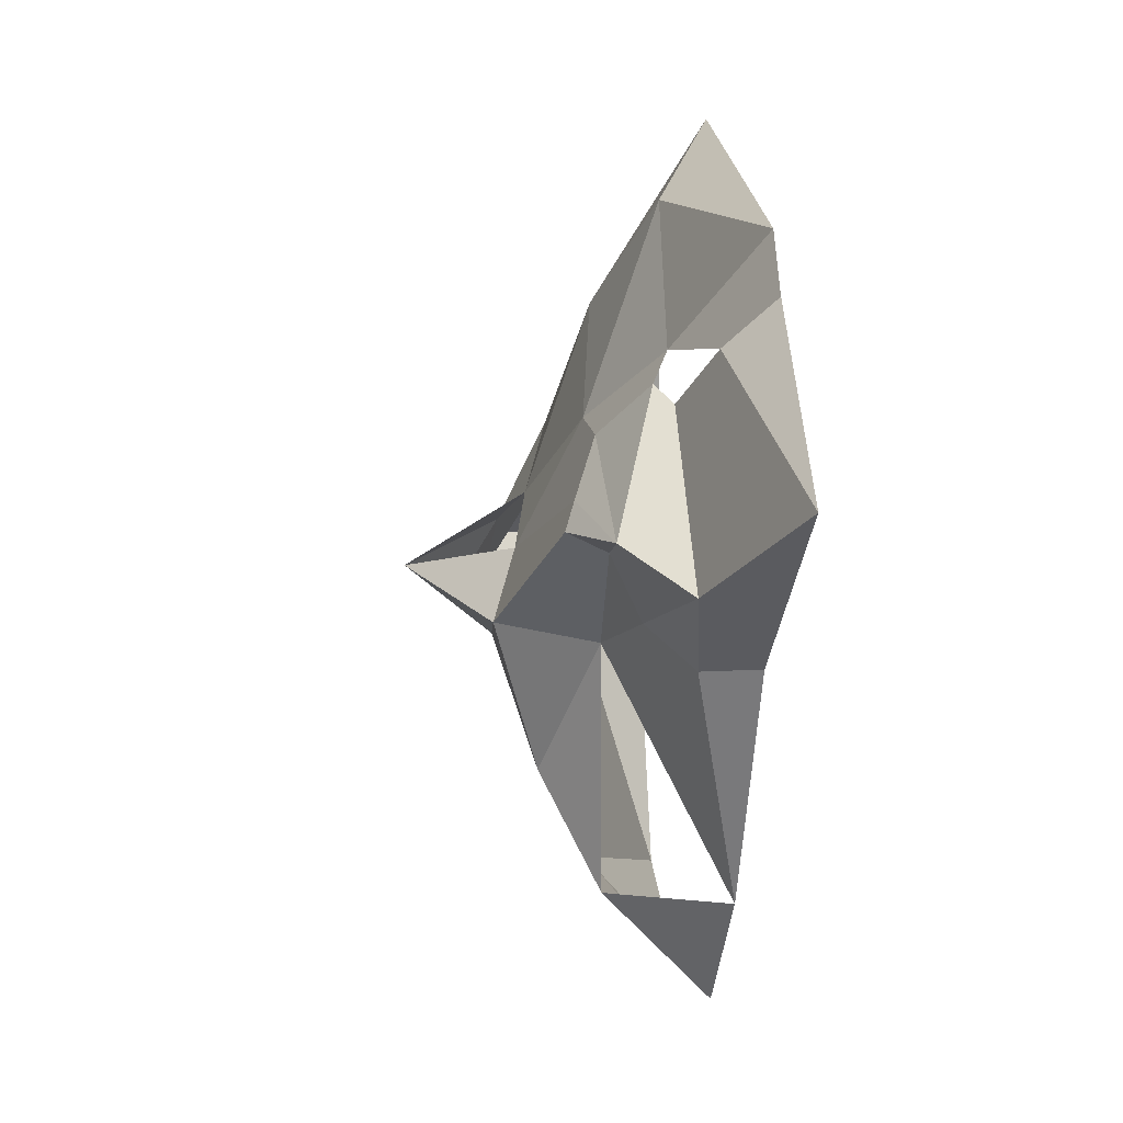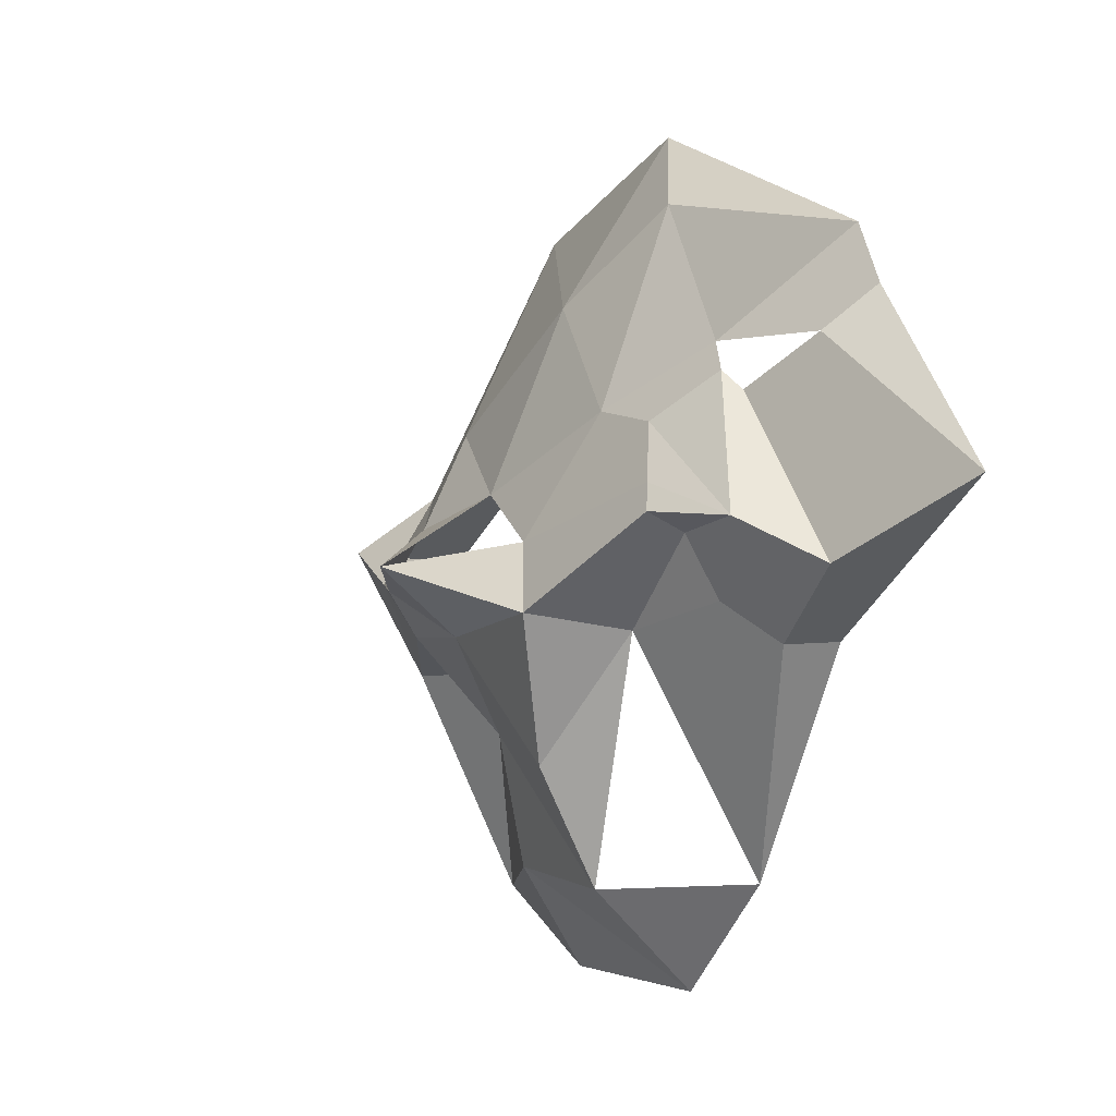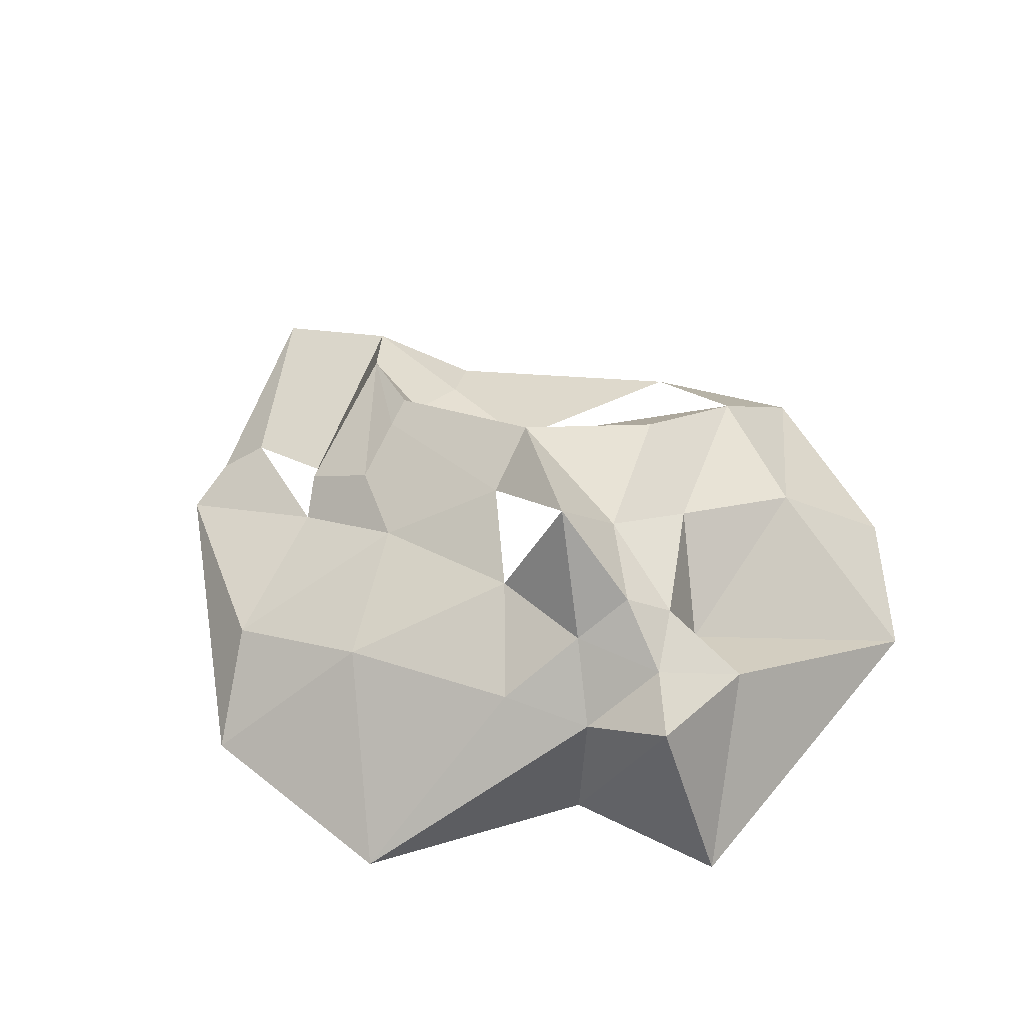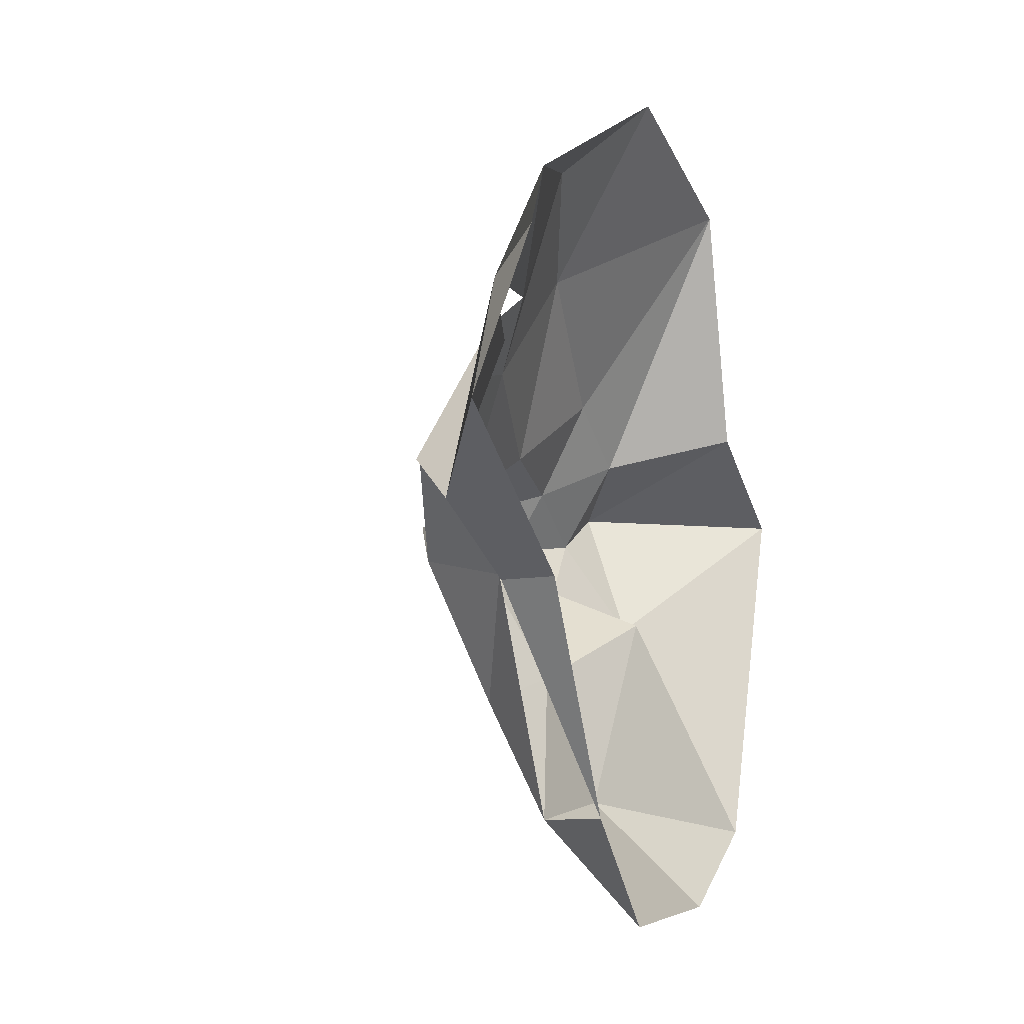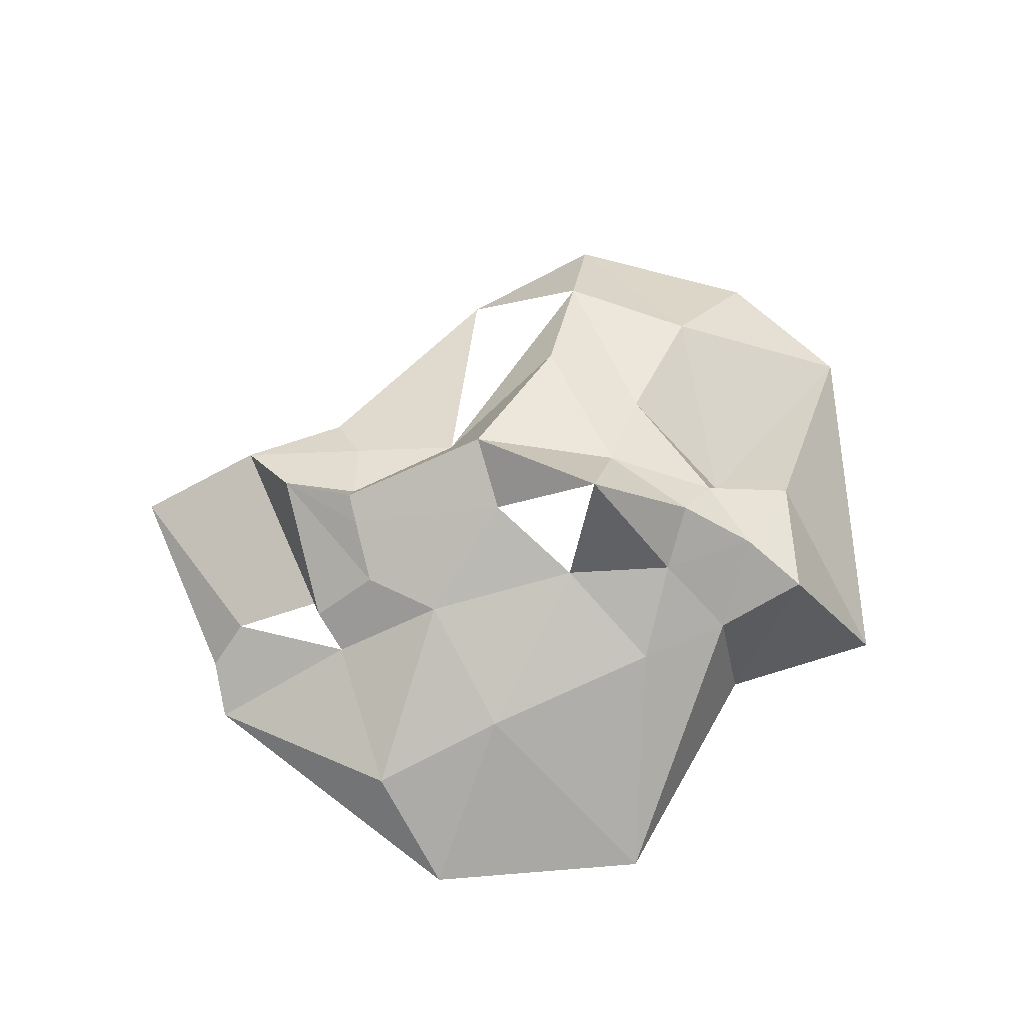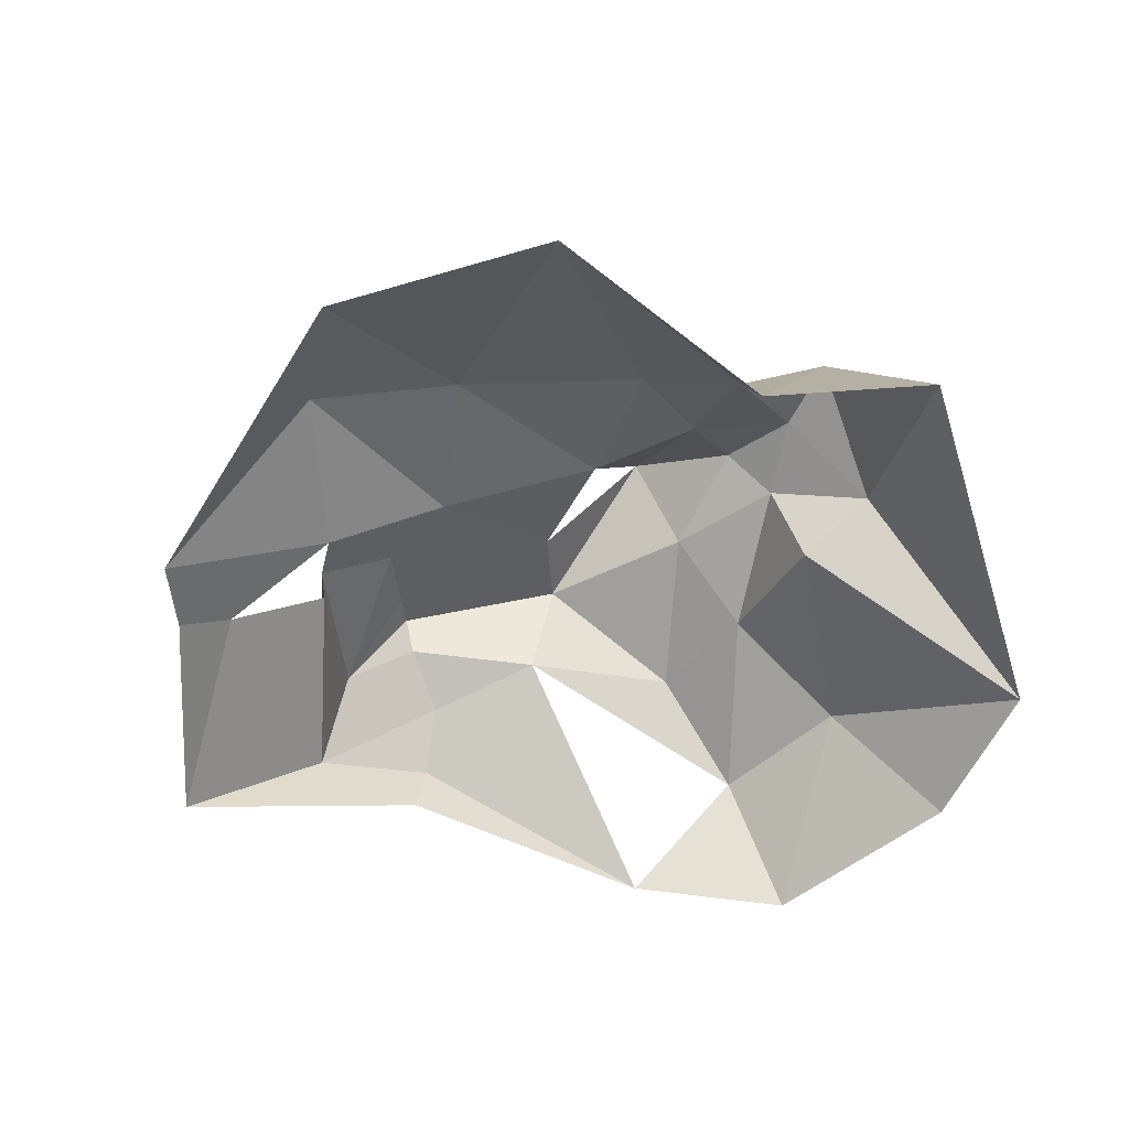
<metadata>
{"format":"obj","ext":"obj","renderer":"f3d","projection":"perspective","resolution":1024,"background":"white","views":[{"elev":3.4,"azim":-97.5,"up":"+Z"},{"elev":-1.5,"azim":-121.0,"up":"+Z"},{"elev":61.7,"azim":58.6,"up":"+Y"},{"elev":-4.0,"azim":-68.5,"up":"+Z"},{"elev":70.7,"azim":15.1,"up":"+Y"},{"elev":-61.8,"azim":36.3,"up":"+Y"}]}
</metadata>
<code>
v -14.17 3.041 -0.1014
v -0.3656 6.88 -7.83
v -0.7221 7.813 0.9524
v -3.013 2.539 14.31
v -0.7349 6e-06 -17.09
v 9.287 3.453 -4.366
v 8.054 9.171 -0.8945
v 7.963 5.572 5.713
v 14.19 7.533 0.8717
v -11.45 5.448 1.66
v -4.089 4.928 -2.505
v -2.461 8.85 -1.819
v -6.736 2.843 8.525
v -2.574 5.401 6.028
v -19 -6e-06 3.007
v -11.88 -6e-06 12.64
v -5.558 3e-06 -12.35
v -0.411 4.343 -12.78
v 3.978 8.25 -2.784
v 3.702 11.82 0.03237
v 3.424 6.936 2.983
v 1.734 4.529 10.56
v 0.8335 3e-06 17.82
v 7.785 1.5e-05 -17.01
v 5.509 4.171 -12.35
v 4.344 6.002 -6.778
v 8.921 7.416 -2.825
v 7.937 7.594 1.702
v 9.967 7e-06 14.55
v 13.62 7e-06 -14.04
v 12.65 5.183 -4.523
v 11.4 7.711 -0.5451
v 11.21 5.406 3.163
v 12.65 -1e-06 4.381
v 18.66 1e-05 0.6056
v -8.723 4.06 -1.4
v -8.114 5.203 1.132
v -8.007 6.81 1.899
v -7.373 6.382 3.027
v -6.014 5.419 5.407
v -8.229 3.626 7.264
v -8.611 2.893 6.527
v -12.12 1.911 8.45
v -13.18 -6e-06 10.22
v -10.37 2.337 -3.005
v -10.76 -0 -2.914
v -5.558 3e-06 -12.35
v -5.558 3e-06 -12.35
f 36 37 11
f 38 39 3 12
f 37 38 12 11
f 11 12 2
f 13 4 14
f 13 14 40 41
f 39 40 14 3
f 43 44 16 13
f 13 16 4
f 1 45 46 15
f 1 36 45
f 11 2 18
f 48 18 5
f 2 12 19
f 12 3 20
f 12 20 19
f 19 20 7
f 3 14 21
f 14 4 22
f 14 22 21
f 21 22 8
f 4 16 23
f 5 18 25
f 18 2 26
f 18 26 25
f 25 26 6
f 2 19 26
f 19 7 27
f 19 27 26
f 26 27 6
f 21 8 28
f 21 28 20
f 20 28 7
f 4 23 22
f 23 29 22
f 22 29 8
f 5 25 24
f 25 6 30
f 25 30 24
f 6 27 31
f 27 7 32
f 27 32 31
f 31 32 9
f 7 28 32
f 28 8 33
f 28 33 32
f 32 33 9
f 8 29 33
f 29 34 33
f 33 34 9
f 34 35 9
f 30 6 31
f 30 31 35
f 35 31 9
f 1 10 37 36
f 10 38 37
f 10 39 38
f 10 40 39
f 41 40 10
f 1 42 41 10
f 1 15 43 42
f 15 44 43
f 45 36 11 47
f 46 45 17

</code>
